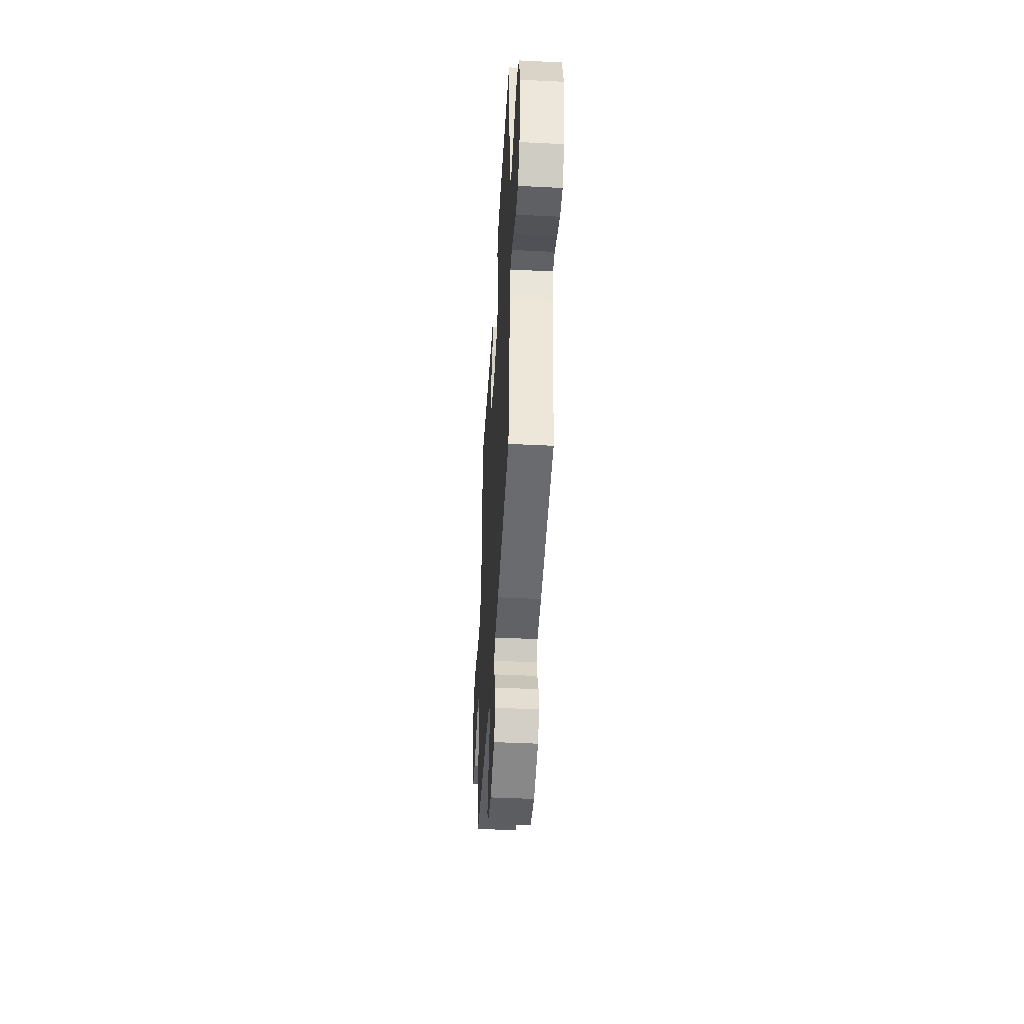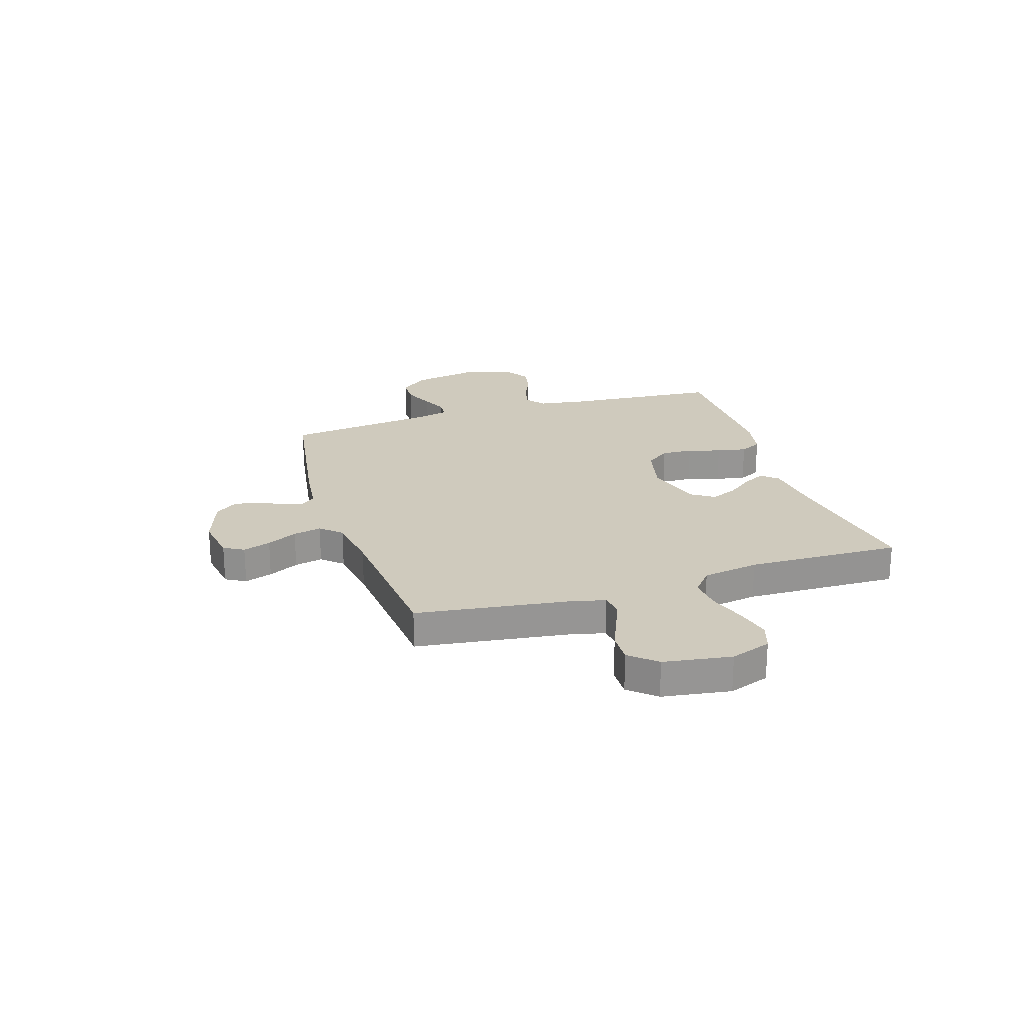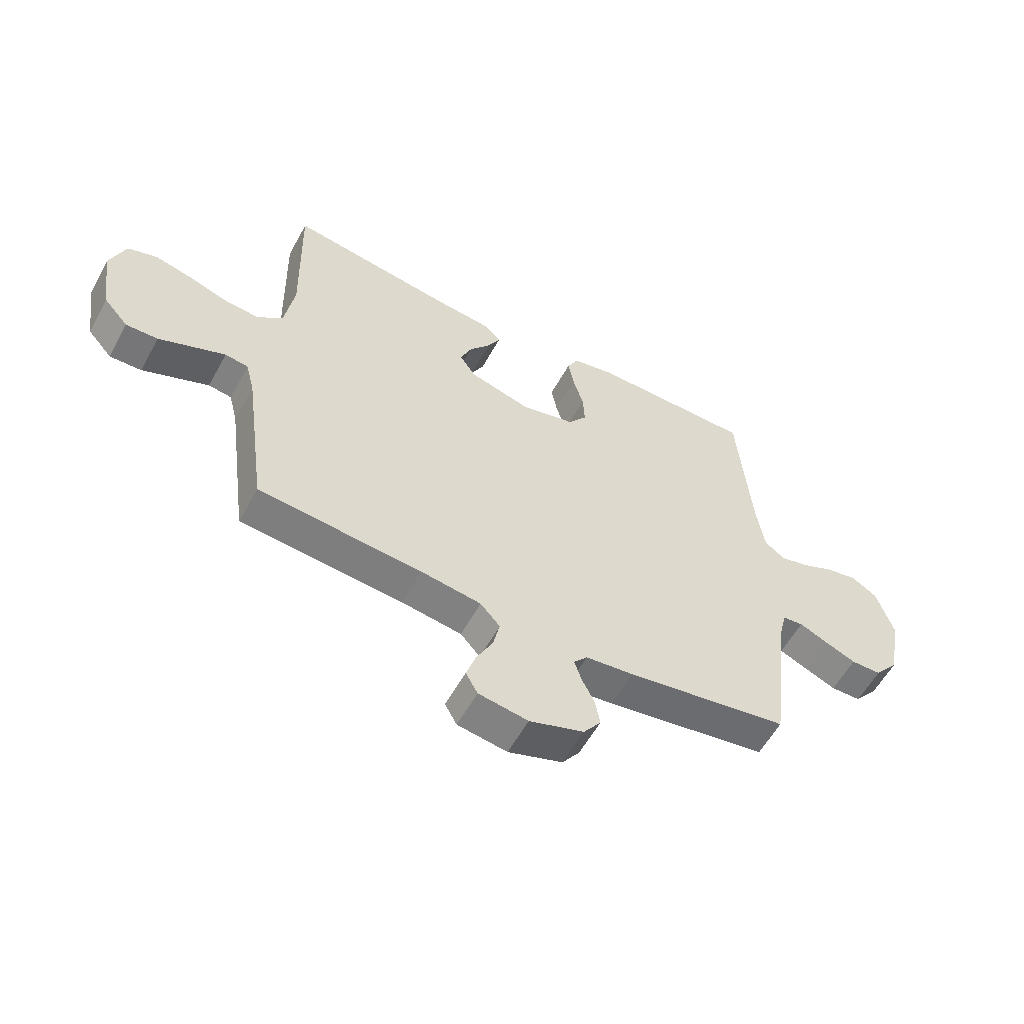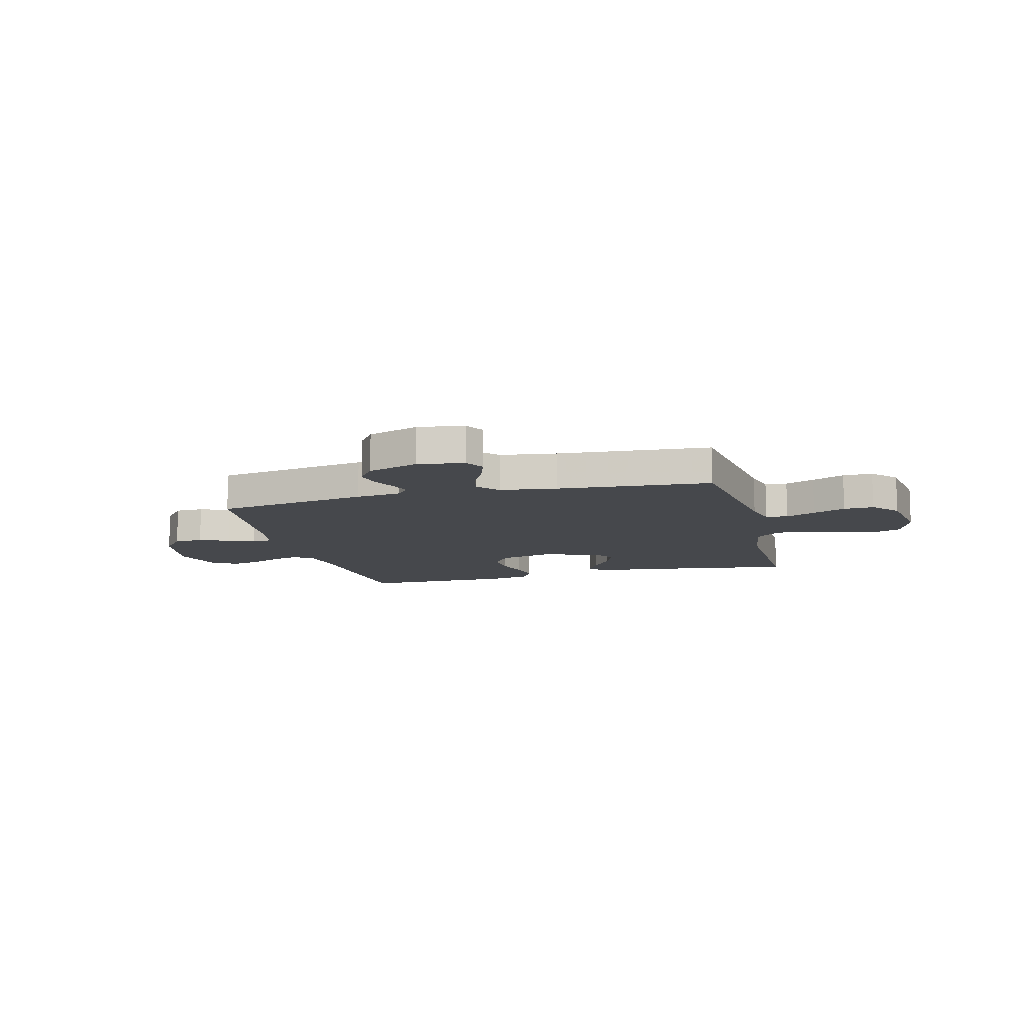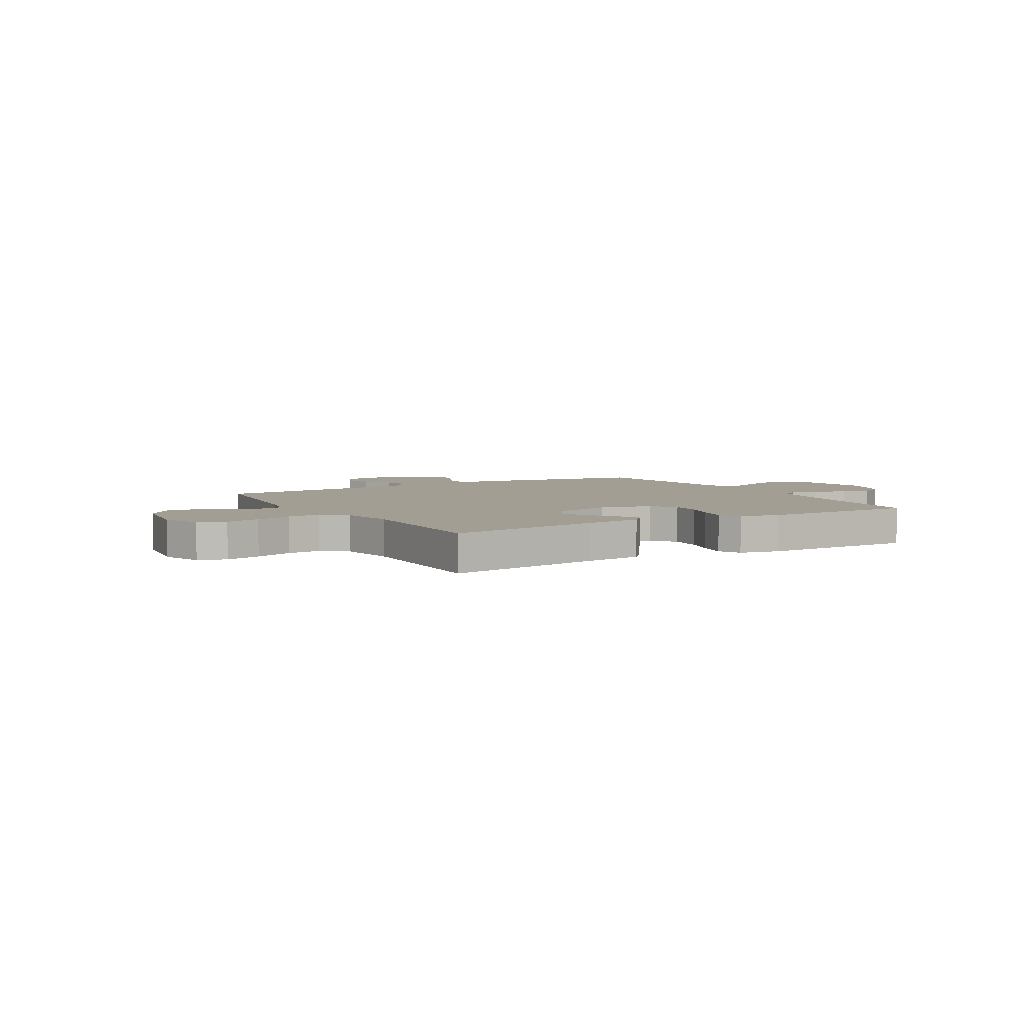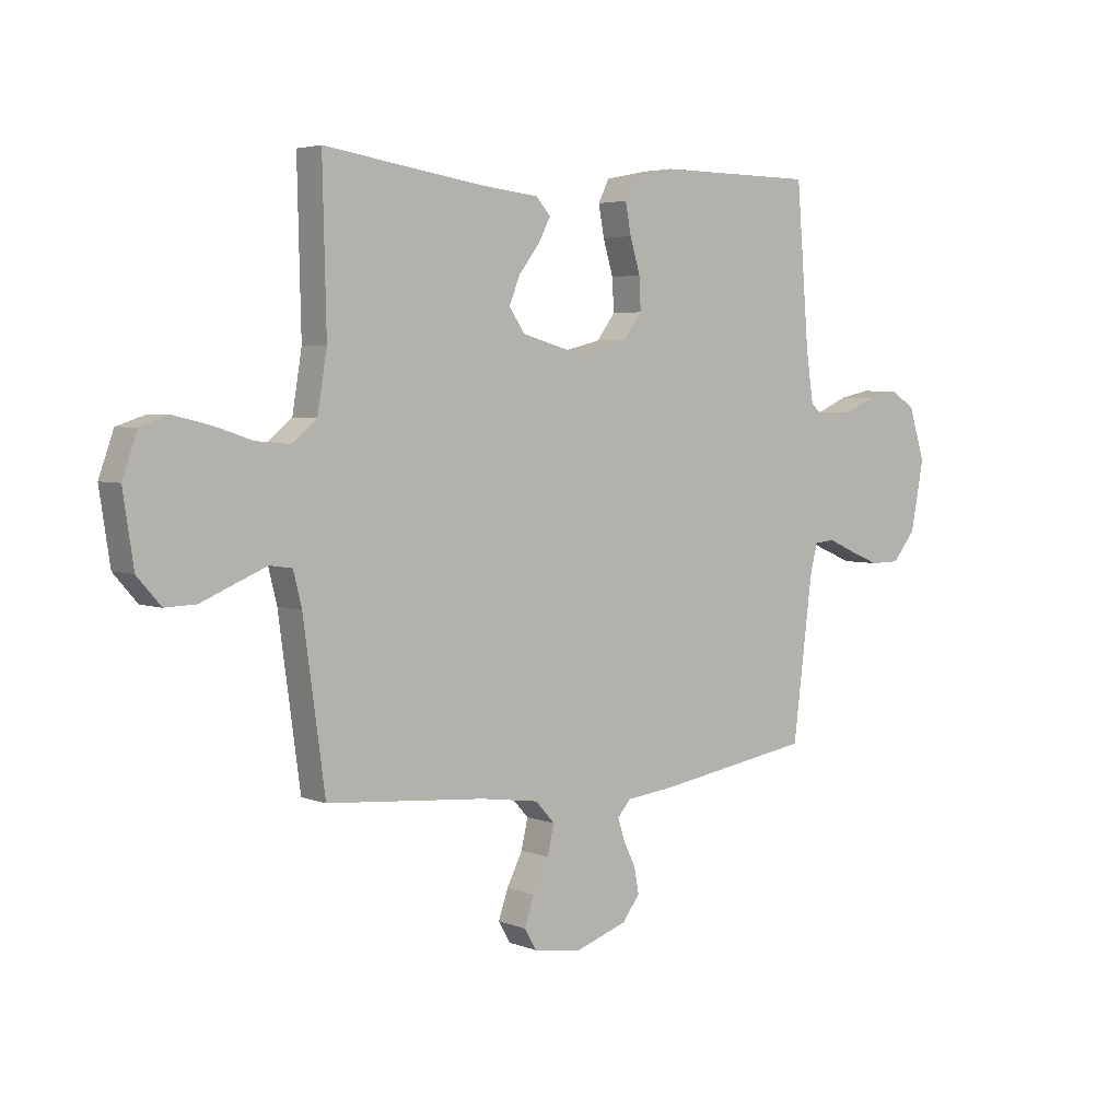
<metadata>
{"format":"obj","ext":"obj","renderer":"f3d","projection":"perspective","resolution":1024,"background":"white","views":[{"elev":-44.1,"azim":86.7,"up":"+Z"},{"elev":22.8,"azim":-107.7,"up":"+Y"},{"elev":-57.7,"azim":-28.6,"up":"+Z"},{"elev":-11.2,"azim":-165.3,"up":"+Y"},{"elev":5.1,"azim":-30.3,"up":"+Y"},{"elev":4.1,"azim":-38.9,"up":"+Z"}]}
</metadata>
<code>
v -0.5 0.07 0.5
v -0.2 0.07 0.455
v -0.088 0.07 0.443
v -0.06 0.07 0.412
v -0.083 0.07 0.368
v -0.122 0.07 0.317
v -0.143 0.07 0.266
v -0.114 0.07 0.222
v 0 0.07 0.19
v 0.099 0.07 0.214
v 0.134 0.07 0.261
v 0.131 0.07 0.322
v 0.112 0.07 0.386
v 0.101 0.07 0.444
v 0.122 0.07 0.486
v 0.2 0.07 0.502
v 0.5 0.07 0.5
v 0.524 0.07 0.2
v 0.538 0.07 0.105
v 0.575 0.07 0.077
v 0.628 0.07 0.09
v 0.687 0.07 0.116
v 0.745 0.07 0.128
v 0.793 0.07 0.098
v 0.824 0.07 0
v 0.799 0.07 -0.131
v 0.755 0.07 -0.185
v 0.699 0.07 -0.186
v 0.641 0.07 -0.162
v 0.589 0.07 -0.139
v 0.551 0.07 -0.143
v 0.537 0.07 -0.2
v 0.5 0.07 -0.5
v 0.2 0.07 -0.549
v 0.112 0.07 -0.559
v 0.087 0.07 -0.588
v 0.1 0.07 -0.628
v 0.123 0.07 -0.675
v 0.132 0.07 -0.724
v 0.1 0.07 -0.768
v 0 0.07 -0.802
v -0.091 0.07 -0.788
v -0.113 0.07 -0.749
v -0.095 0.07 -0.695
v -0.065 0.07 -0.636
v -0.053 0.07 -0.581
v -0.089 0.07 -0.541
v -0.2 0.07 -0.525
v -0.5 0.07 -0.5
v -0.541 0.07 -0.2
v -0.557 0.07 -0.136
v -0.6 0.07 -0.13
v -0.658 0.07 -0.154
v -0.722 0.07 -0.181
v -0.781 0.07 -0.183
v -0.826 0.07 -0.132
v -0.846 0.07 0
v -0.818 0.07 0.079
v -0.764 0.07 0.097
v -0.696 0.07 0.081
v -0.623 0.07 0.057
v -0.558 0.07 0.051
v -0.511 0.07 0.09
v -0.493 0.07 0.2
v -0.5 0 0.5
v -0.2 0 0.455
v -0.088 0 0.443
v -0.06 0 0.412
v -0.083 0 0.368
v -0.122 0 0.317
v -0.143 0 0.266
v -0.114 0 0.222
v 0 0 0.19
v 0.099 0 0.214
v 0.134 0 0.261
v 0.131 0 0.322
v 0.112 0 0.386
v 0.101 0 0.444
v 0.122 0 0.486
v 0.2 0 0.502
v 0.5 0 0.5
v 0.524 0 0.2
v 0.538 0 0.105
v 0.575 0 0.077
v 0.628 0 0.09
v 0.687 0 0.116
v 0.745 0 0.128
v 0.793 0 0.098
v 0.824 0 0
v 0.799 0 -0.131
v 0.755 0 -0.185
v 0.699 0 -0.186
v 0.641 0 -0.162
v 0.589 0 -0.139
v 0.551 0 -0.143
v 0.537 0 -0.2
v 0.5 0 -0.5
v 0.2 0 -0.549
v 0.112 0 -0.559
v 0.087 0 -0.588
v 0.1 0 -0.628
v 0.123 0 -0.675
v 0.132 0 -0.724
v 0.1 0 -0.768
v 0 0 -0.802
v -0.091 0 -0.788
v -0.113 0 -0.749
v -0.095 0 -0.695
v -0.065 0 -0.636
v -0.053 0 -0.581
v -0.089 0 -0.541
v -0.2 0 -0.525
v -0.5 0 -0.5
v -0.541 0 -0.2
v -0.557 0 -0.136
v -0.6 0 -0.13
v -0.658 0 -0.154
v -0.722 0 -0.181
v -0.781 0 -0.183
v -0.826 0 -0.132
v -0.846 0 0
v -0.818 0 0.079
v -0.764 0 0.097
v -0.696 0 0.081
v -0.623 0 0.057
v -0.558 0 0.051
v -0.511 0 0.09
v -0.493 0 0.2
f 58 59 60 61
f 56 57 58 61
f 56 61 62
f 53 54 55 56
f 52 53 56 62
f 51 52 62 63
f 48 49 50
f 47 48 50 51
f 42 43 44 45
f 42 45 46
f 41 42 46
f 40 41 46
f 37 38 39 40
f 36 37 40 46
f 35 36 46 47
f 32 33 34 35
f 31 32 35 47
f 27 28 29 30
f 25 26 27 30
f 25 30 31
f 24 25 31
f 21 22 23 24
f 20 21 24 31
f 19 20 31 47
f 15 16 17 18
f 12 13 14 15
f 12 15 18 19
f 3 4 5 6
f 2 3 6 7
f 64 1 2 7
f 63 64 7 8
f 51 63 8 9
f 47 51 9 10
f 19 47 10 11
f 11 12 19
f 125 124 123 122
f 125 122 121 120
f 126 125 120
f 120 119 118 117
f 126 120 117 116
f 127 126 116 115
f 114 113 112
f 115 114 112 111
f 109 108 107 106
f 110 109 106
f 110 106 105
f 110 105 104
f 104 103 102 101
f 110 104 101 100
f 111 110 100 99
f 99 98 97 96
f 111 99 96 95
f 94 93 92 91
f 94 91 90 89
f 95 94 89
f 95 89 88
f 88 87 86 85
f 95 88 85 84
f 111 95 84 83
f 82 81 80 79
f 79 78 77 76
f 83 82 79 76
f 70 69 68 67
f 71 70 67 66
f 71 66 65 128
f 72 71 128 127
f 73 72 127 115
f 74 73 115 111
f 75 74 111 83
f 83 76 75
f 1 65 66 2
f 2 66 67 3
f 3 67 68 4
f 4 68 69 5
f 5 69 70 6
f 6 70 71 7
f 7 71 72 8
f 8 72 73 9
f 9 73 74 10
f 10 74 75 11
f 11 75 76 12
f 12 76 77 13
f 13 77 78 14
f 14 78 79 15
f 15 79 80 16
f 16 80 81 17
f 17 81 82 18
f 18 82 83 19
f 19 83 84 20
f 20 84 85 21
f 21 85 86 22
f 22 86 87 23
f 23 87 88 24
f 24 88 89 25
f 25 89 90 26
f 26 90 91 27
f 27 91 92 28
f 28 92 93 29
f 29 93 94 30
f 30 94 95 31
f 31 95 96 32
f 32 96 97 33
f 33 97 98 34
f 34 98 99 35
f 35 99 100 36
f 36 100 101 37
f 37 101 102 38
f 38 102 103 39
f 39 103 104 40
f 40 104 105 41
f 41 105 106 42
f 42 106 107 43
f 43 107 108 44
f 44 108 109 45
f 45 109 110 46
f 46 110 111 47
f 47 111 112 48
f 48 112 113 49
f 49 113 114 50
f 50 114 115 51
f 51 115 116 52
f 52 116 117 53
f 53 117 118 54
f 54 118 119 55
f 55 119 120 56
f 56 120 121 57
f 57 121 122 58
f 58 122 123 59
f 59 123 124 60
f 60 124 125 61
f 61 125 126 62
f 62 126 127 63
f 63 127 128 64
f 64 128 65 1

</code>
